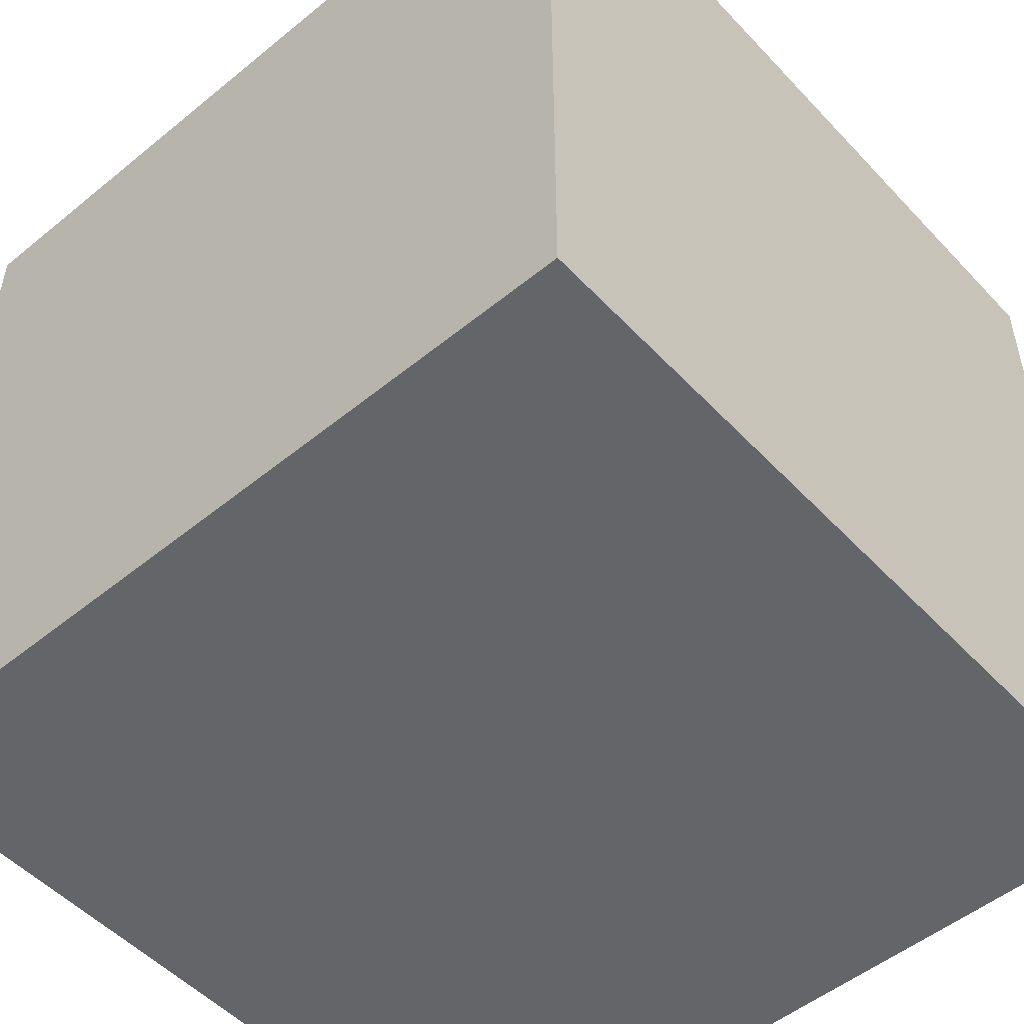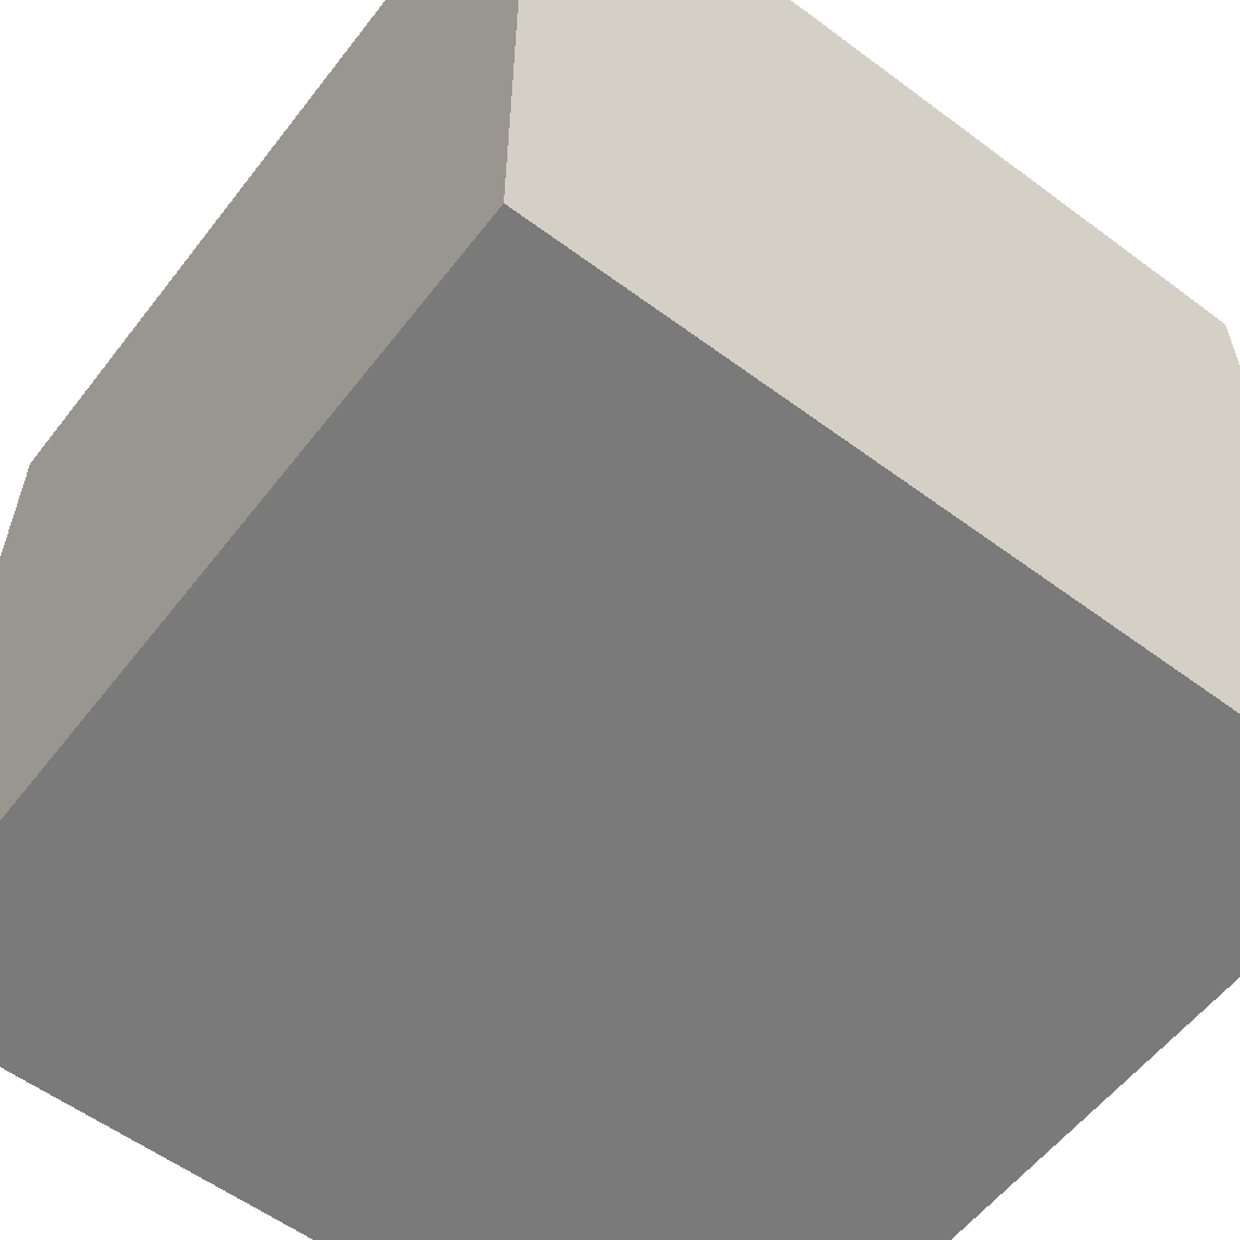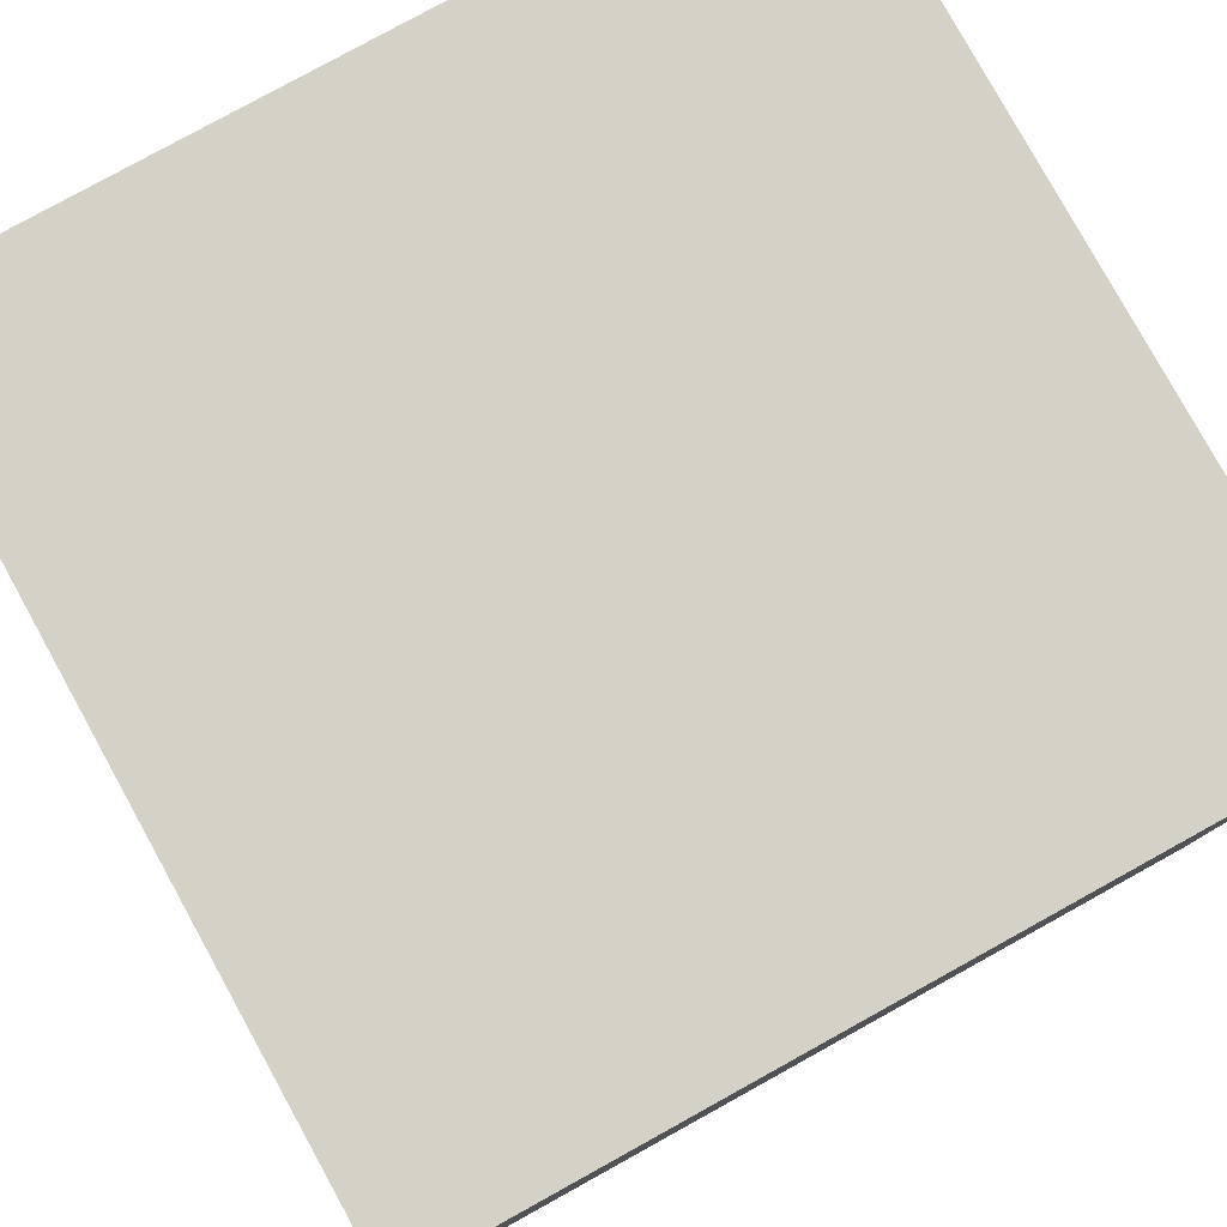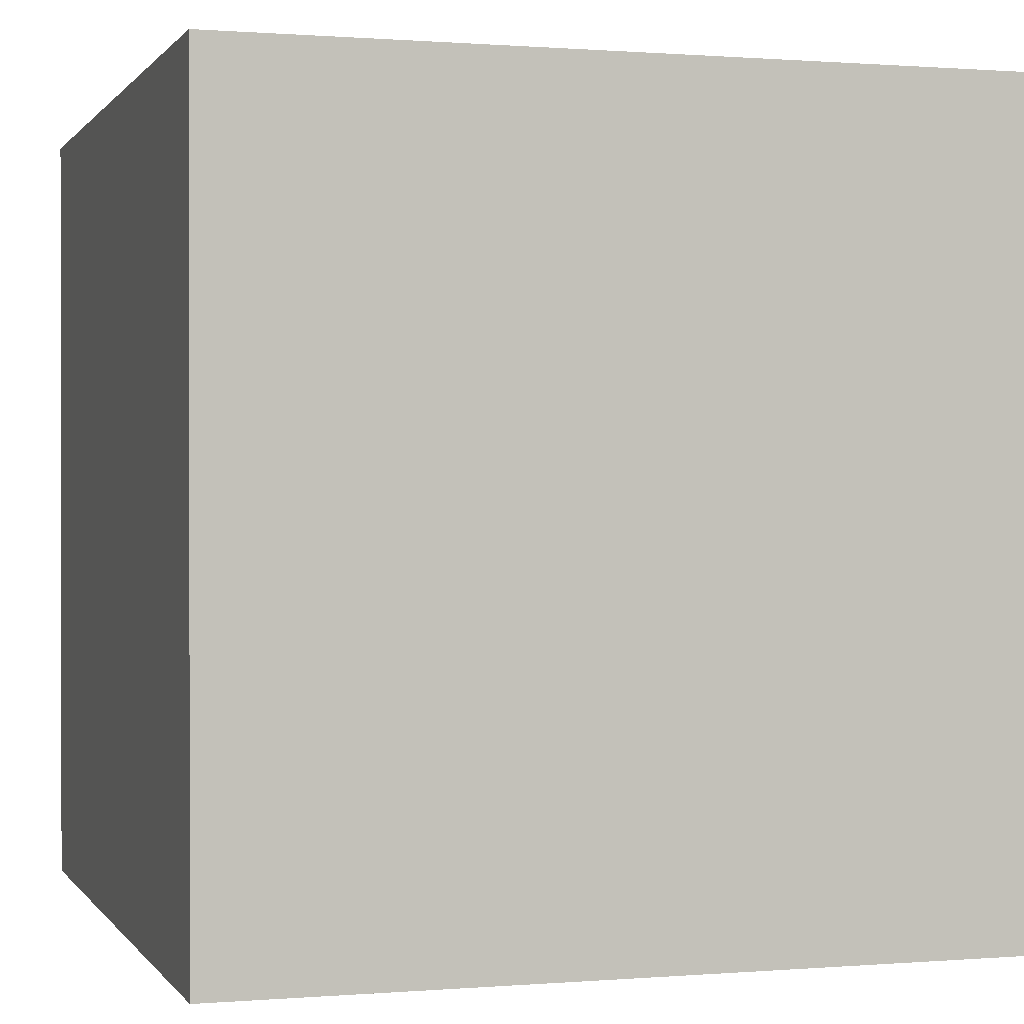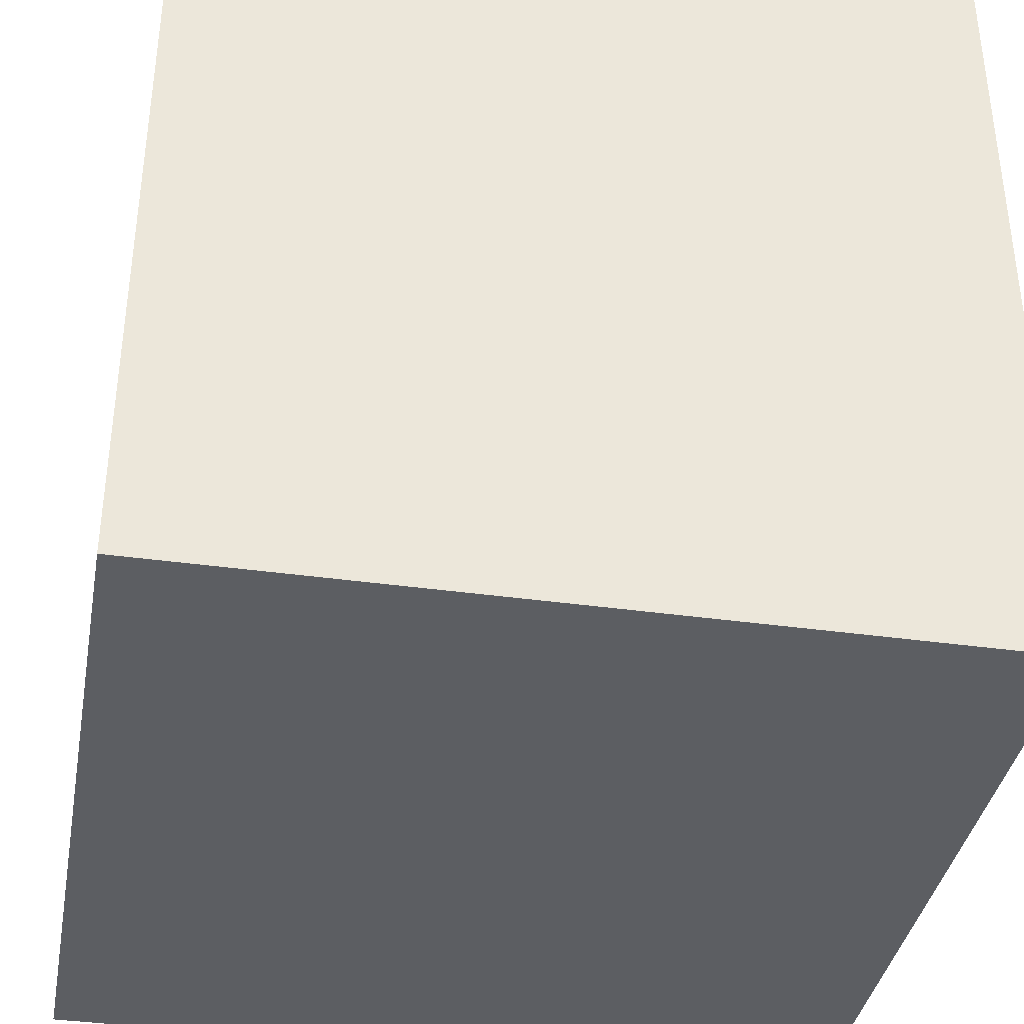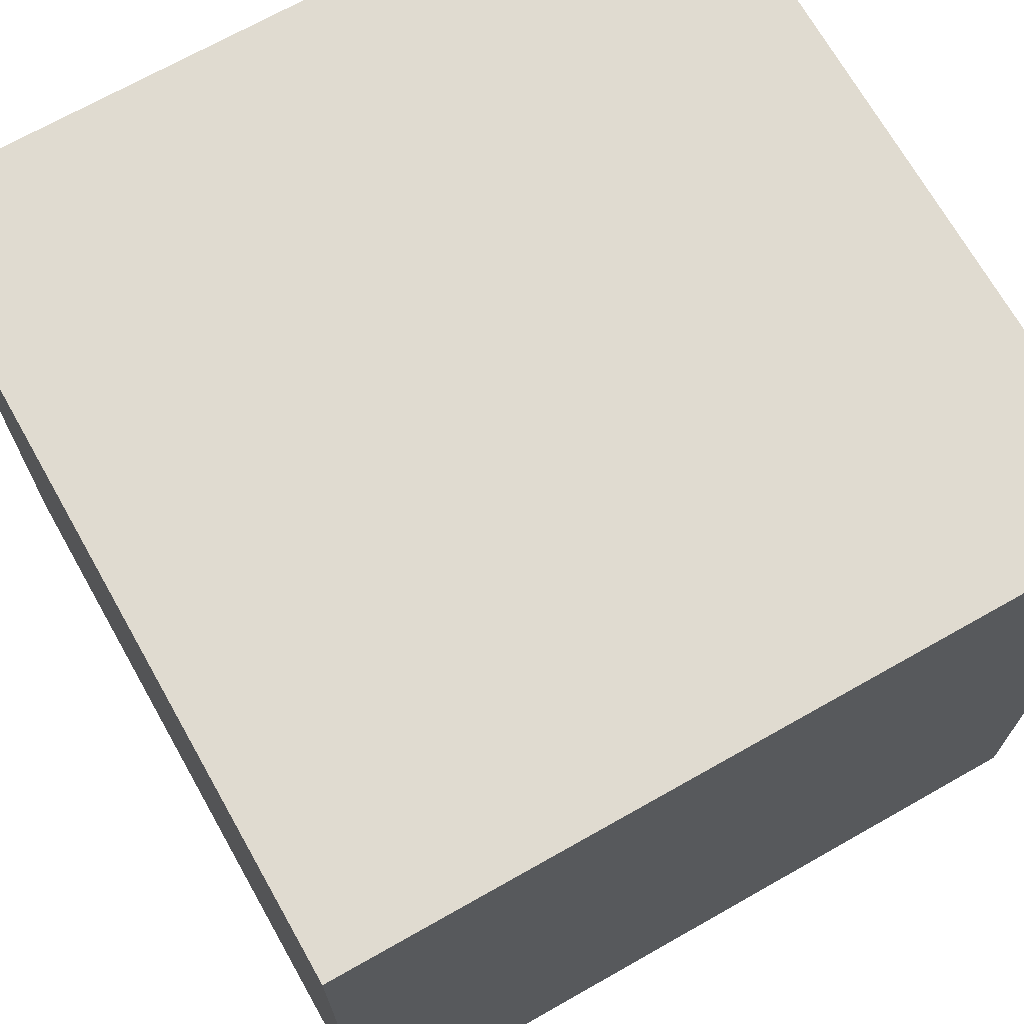
<metadata>
{"format":"obj","ext":"obj","renderer":"f3d","projection":"perspective","resolution":1024,"background":"white","views":[{"elev":-51.5,"azim":-48.5,"up":"+Y"},{"elev":-58.1,"azim":-127.5,"up":"+Z"},{"elev":79.8,"azim":-118.9,"up":"+Y"},{"elev":0.5,"azim":-17.1,"up":"+Z"},{"elev":-37.7,"azim":-10.2,"up":"+Z"},{"elev":70.2,"azim":-29.5,"up":"+Y"}]}
</metadata>
<code>
o Cube
v 1 -1 -1
v 1 -1 1
v -1 -1 1
v -1 -1 -1
v 1 1 -1
v 1 1 1
v -1 1 1
v -1 1 -1
v 1 1 -0.6
v 1 1 -0.2
v 1 1 0.2
v 1 1 0.6
v 0.6 1 -1
v 0.2 1 -1
v -0.2 1 -1
v -0.6 1 -1
v 0.6 1 1
v 0.2 1 1
v -0.2 1 1
v -0.6 1 1
v -1 1 0.6
v -1 1 0.2
v -1 1 -0.2
v -1 1 -0.6
v 0.6 1 -0.2
v 0.6 1 0.2
v 0.2 1 -0.6
v 0.2 1 -0.2
v 0.2 1 0.2
v 0.2 1 0.6
v -0.2 1 -0.6
v -0.2 1 -0.2
v -0.2 1 0.2
v -0.2 1 0.6
g Cube_Cube_Material.001
f 29 26 25
f 32 33 29
f 33 34 30
f 34 19 30
f 19 18 30
f 15 31 14
f 31 32 27
f 14 31 27
f 33 30 29
f 28 27 32
f 32 29 28
f 26 11 10
f 10 25 26
f 25 28 29
g Cube_Cube_Material.002
f 2 4 1
f 11 12 2
f 19 20 3
f 23 24 4
f 14 13 1
f 30 17 12
f 25 9 13
f 31 15 16
f 2 3 4
f 2 1 10
f 1 5 9
f 9 10 1
f 10 11 2
f 12 6 2
f 3 2 18
f 2 6 17
f 17 18 2
f 18 19 3
f 20 7 3
f 4 3 22
f 3 7 21
f 21 22 3
f 22 23 4
f 24 8 4
f 13 5 1
f 1 4 15
f 4 8 16
f 16 15 4
f 15 14 1
f 12 11 26
f 26 29 30
f 30 18 17
f 17 6 12
f 12 26 30
f 14 27 13
f 27 28 25
f 25 10 9
f 27 25 13
f 9 5 13
f 23 22 33
f 22 21 34
f 34 21 20
f 21 7 20
f 20 19 34
f 33 32 23
f 32 31 23
f 23 31 24
f 34 33 22
f 8 24 16
f 16 24 31

</code>
